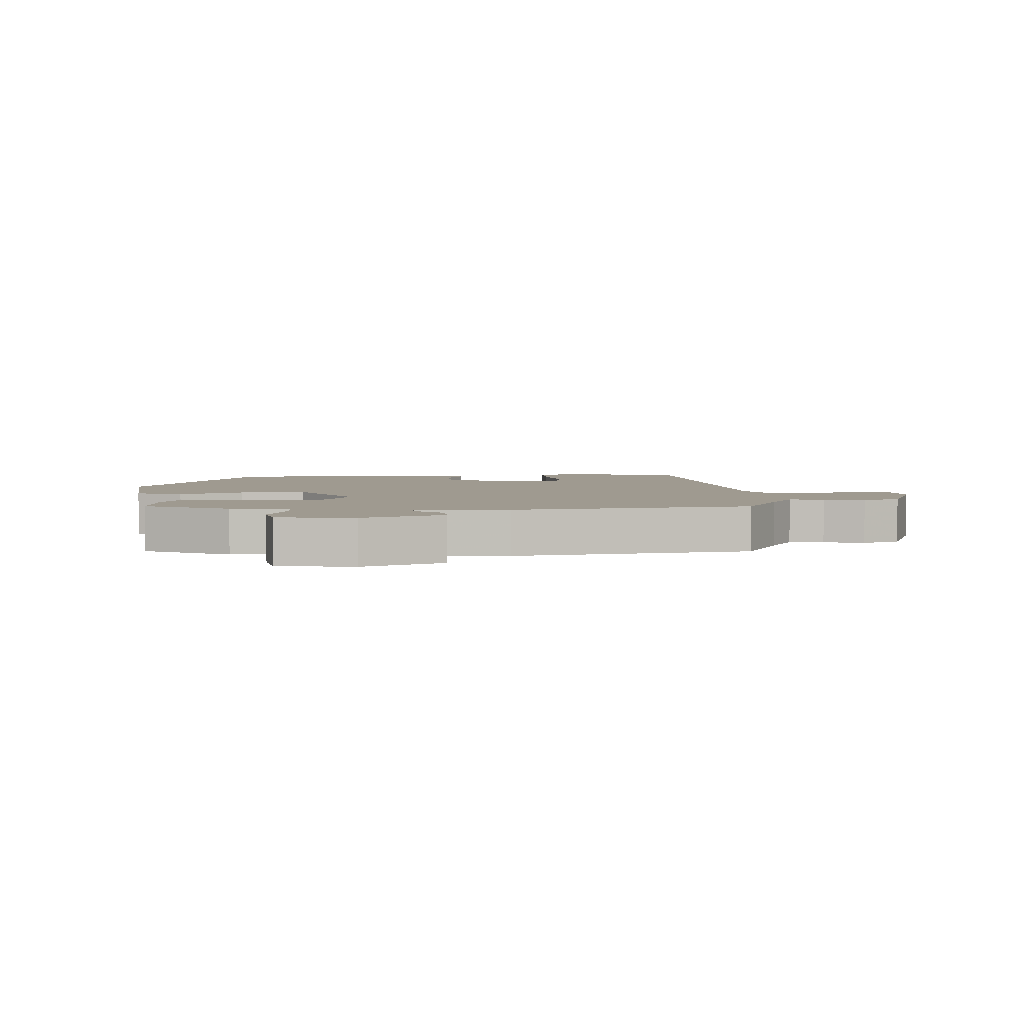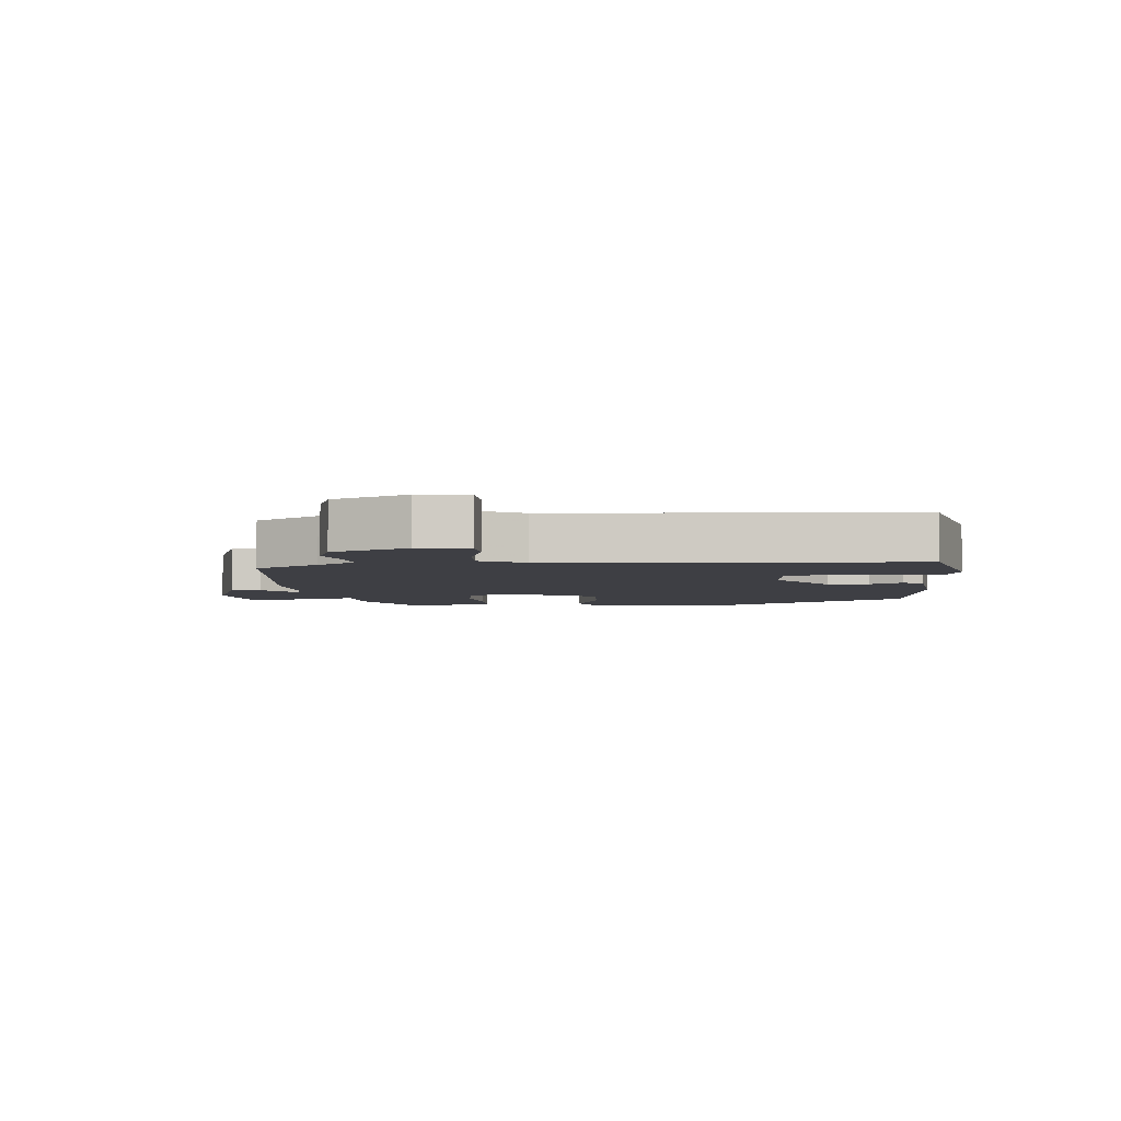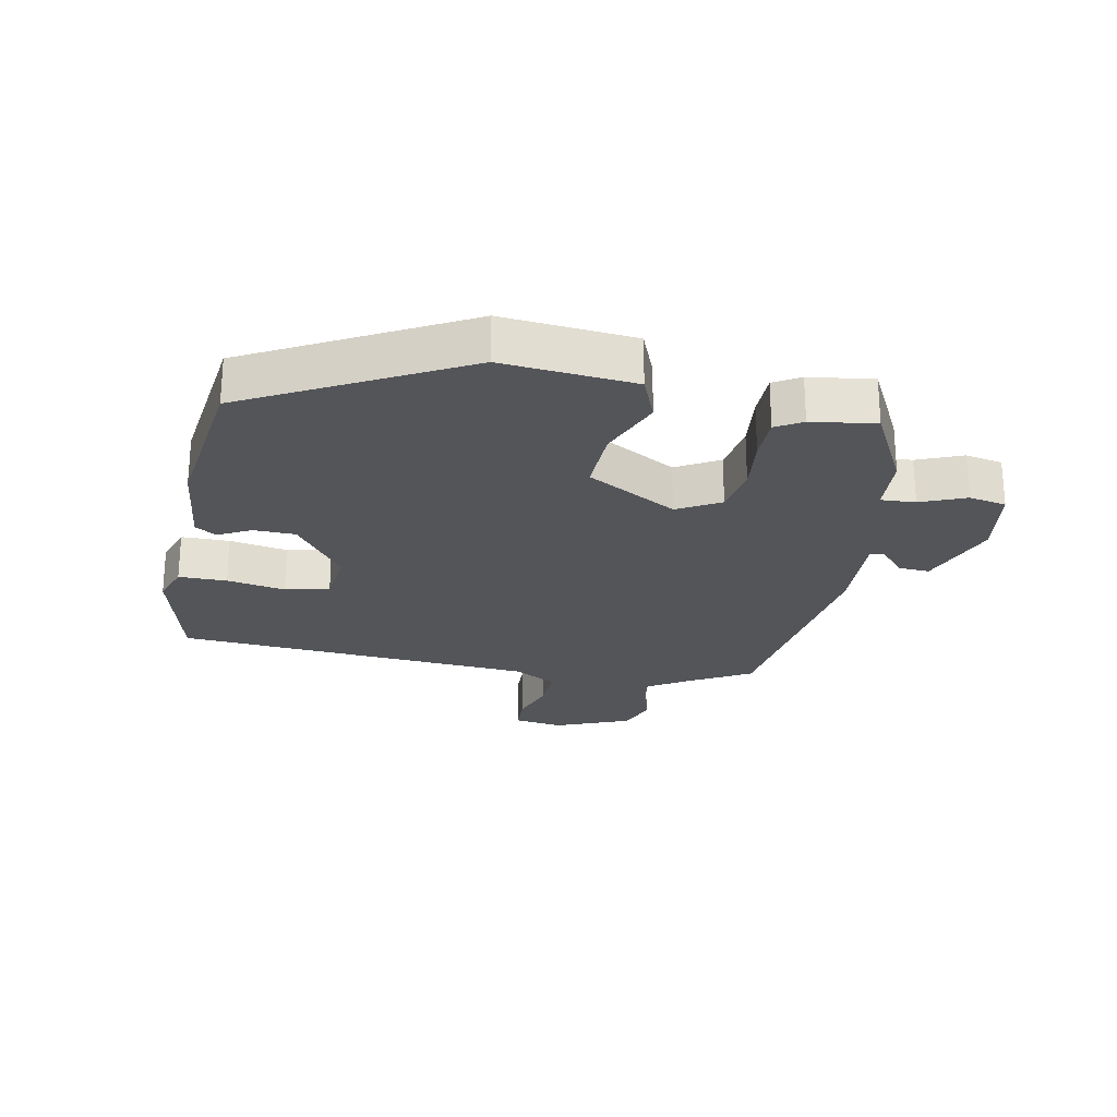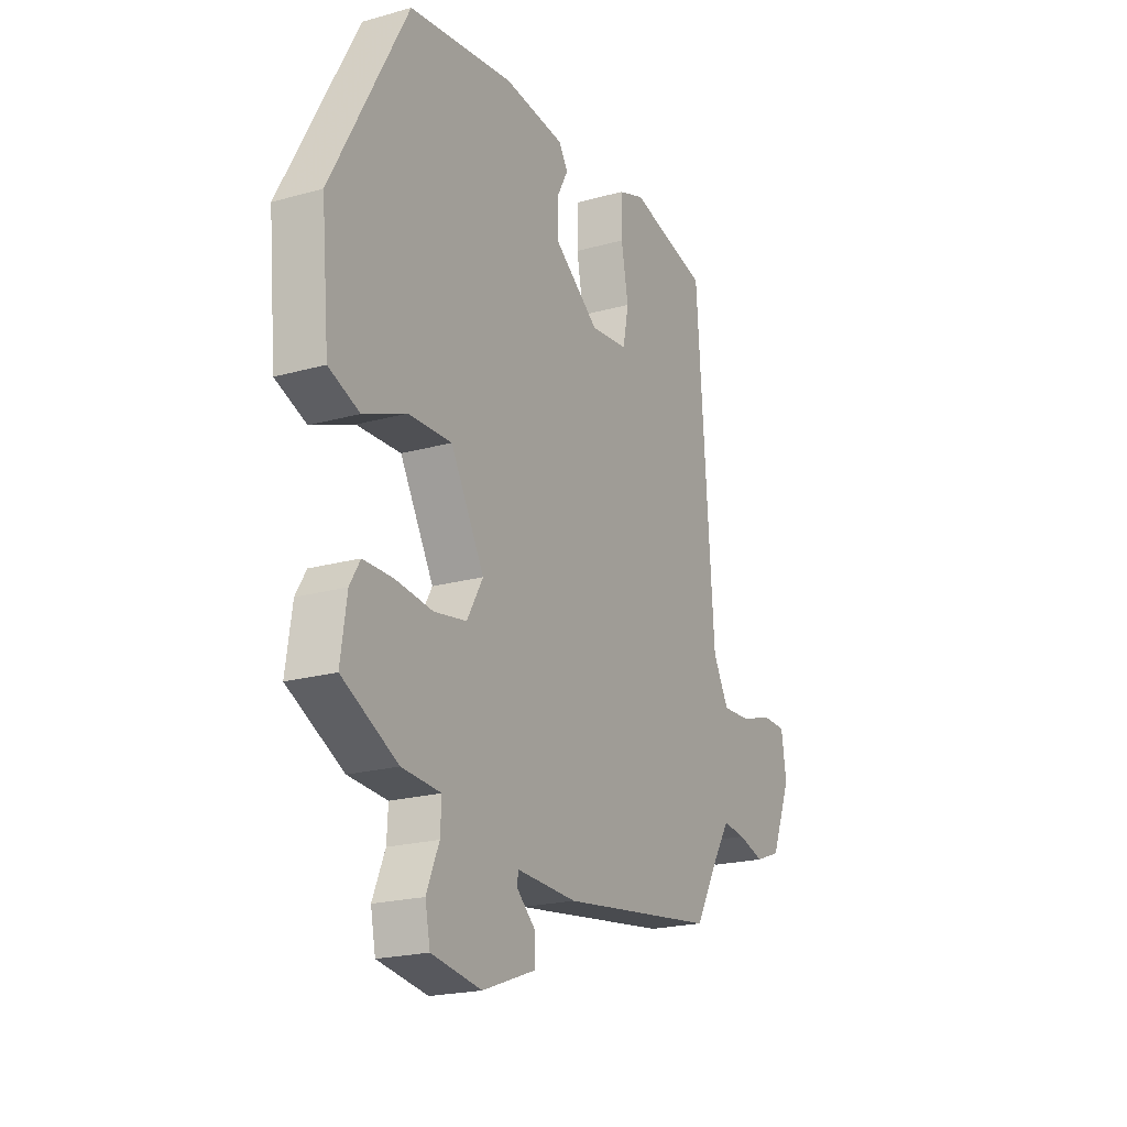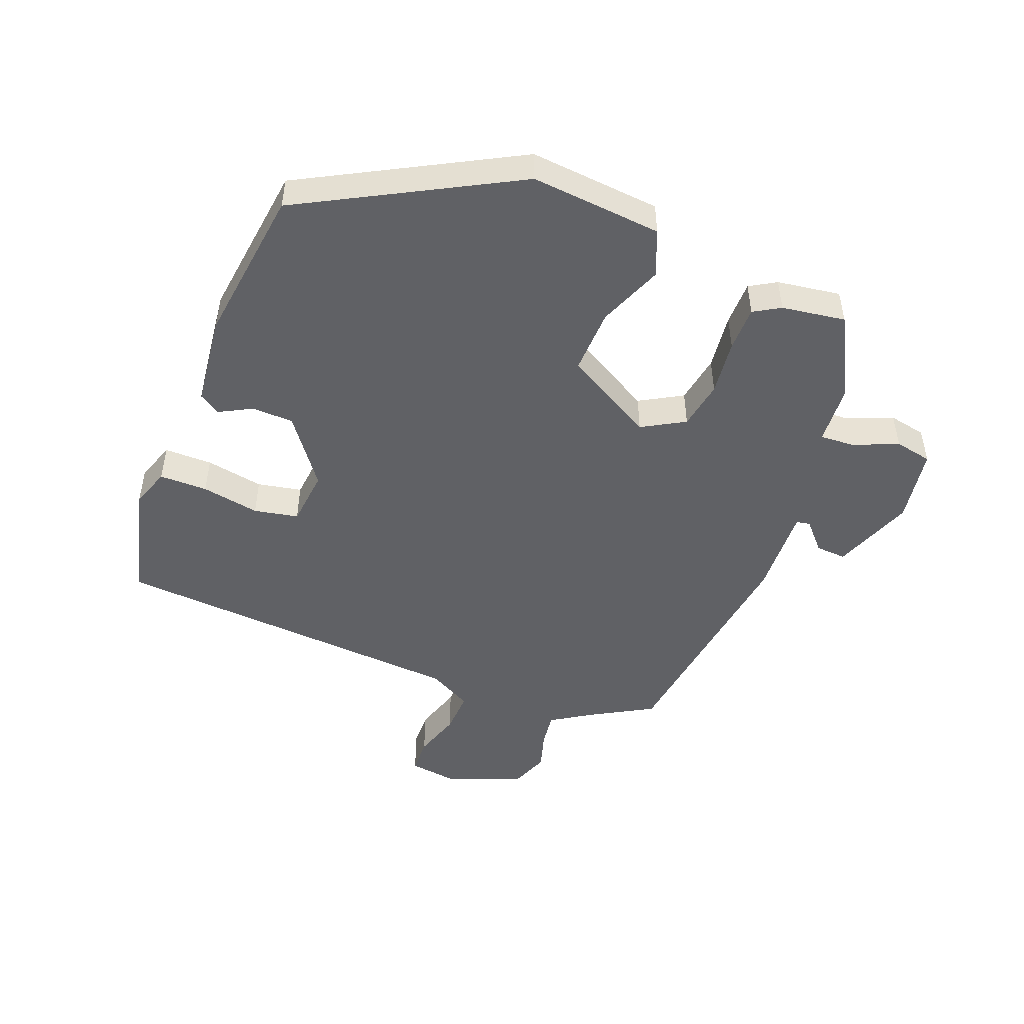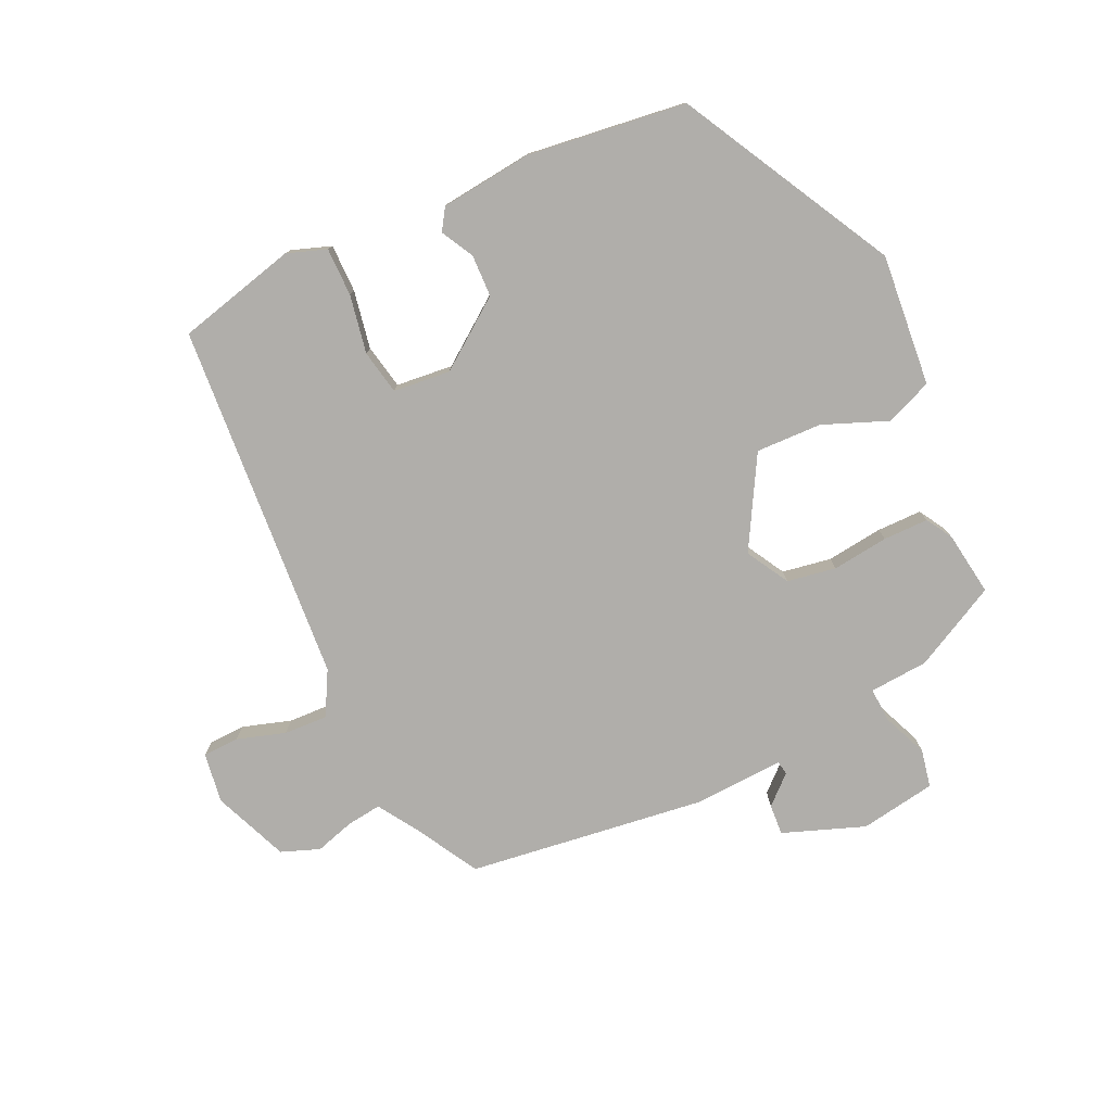
<metadata>
{"format":"obj","ext":"obj","renderer":"f3d","projection":"perspective","resolution":1024,"background":"white","views":[{"elev":3.9,"azim":175.2,"up":"+Y"},{"elev":-4.5,"azim":-84.7,"up":"+Y"},{"elev":-24.5,"azim":78.7,"up":"+Y"},{"elev":-20.6,"azim":117.0,"up":"+Z"},{"elev":-48.4,"azim":68.7,"up":"+Y"},{"elev":-77.9,"azim":24.9,"up":"+Y"}]}
</metadata>
<code>
v 0.349 0.07 0.487
v 0.532 0.07 0.148
v 0.513 0.07 -0.062
v 0.439 0.07 -0.092
v 0.336 0.07 -0.051
v 0.231 0.07 -0.048
v 0.15 0.07 -0.192
v 0.189 0.07 -0.26
v 0.267 0.07 -0.273
v 0.357 0.07 -0.262
v 0.429 0.07 -0.262
v 0.454 0.07 -0.304
v 0.469 0.07 -0.406
v 0.335 0.07 -0.476
v 0.241 0.07 -0.483
v 0.244 0.07 -0.538
v 0.274 0.07 -0.61
v 0.262 0.07 -0.67
v 0.141 0.07 -0.69
v 0.011 0.07 -0.642
v 0.014 0.07 -0.593
v 0.059 0.07 -0.552
v 0.055 0.07 -0.53
v -0.09 0.07 -0.537
v -0.468 0.07 -0.488
v -0.527 0.07 -0.385
v -0.566 0.07 -0.324
v -0.621 0.07 -0.331
v -0.684 0.07 -0.35
v -0.745 0.07 -0.327
v -0.794 0.07 -0.207
v -0.782 0.07 -0.127
v -0.724 0.07 -0.125
v -0.647 0.07 -0.149
v -0.577 0.07 -0.152
v -0.539 0.07 -0.082
v -0.497 0.07 0.493
v -0.306 0.07 0.541
v -0.243 0.07 0.519
v -0.243 0.07 0.442
v -0.26 0.07 0.349
v -0.246 0.07 0.278
v -0.155 0.07 0.269
v -0.047 0.07 0.349
v -0.045 0.07 0.416
v -0.073 0.07 0.468
v -0.051 0.07 0.502
v 0.096 0.07 0.519
v 0.349 0 0.487
v 0.532 0 0.148
v 0.513 0 -0.062
v 0.439 0 -0.092
v 0.336 0 -0.051
v 0.231 0 -0.048
v 0.15 0 -0.192
v 0.189 0 -0.26
v 0.267 0 -0.273
v 0.357 0 -0.262
v 0.429 0 -0.262
v 0.454 0 -0.304
v 0.469 0 -0.406
v 0.335 0 -0.476
v 0.241 0 -0.483
v 0.244 0 -0.538
v 0.274 0 -0.61
v 0.262 0 -0.67
v 0.141 0 -0.69
v 0.011 0 -0.642
v 0.014 0 -0.593
v 0.059 0 -0.552
v 0.055 0 -0.53
v -0.09 0 -0.537
v -0.468 0 -0.488
v -0.527 0 -0.385
v -0.566 0 -0.324
v -0.621 0 -0.331
v -0.684 0 -0.35
v -0.745 0 -0.327
v -0.794 0 -0.207
v -0.782 0 -0.127
v -0.724 0 -0.125
v -0.647 0 -0.149
v -0.577 0 -0.152
v -0.539 0 -0.082
v -0.497 0 0.493
v -0.306 0 0.541
v -0.243 0 0.519
v -0.243 0 0.442
v -0.26 0 0.349
v -0.246 0 0.278
v -0.155 0 0.269
v -0.047 0 0.349
v -0.045 0 0.416
v -0.073 0 0.468
v -0.051 0 0.502
v 0.096 0 0.519
f 3 4 5
f 2 3 5
f 1 2 5
f 48 1 5
f 47 48 5
f 46 47 5
f 45 46 5
f 44 45 5 6
f 43 44 6 7
f 42 43 7 8
f 39 40 41
f 38 39 41
f 37 38 41
f 36 37 41
f 35 36 41 42
f 32 33 34
f 31 32 34
f 30 31 34
f 29 30 34
f 28 29 34
f 27 28 34 35
f 35 42 8
f 27 35 8
f 26 27 8
f 26 8 9
f 25 26 9
f 24 25 9
f 23 24 9
f 20 21 22
f 19 20 22
f 18 19 22
f 17 18 22
f 16 17 22
f 15 16 22 23
f 13 14 15
f 13 15 23
f 12 13 23
f 11 12 23
f 10 11 23
f 9 10 23
f 53 52 51
f 53 51 50
f 53 50 49
f 53 49 96
f 53 96 95
f 53 95 94
f 53 94 93
f 54 53 93 92
f 55 54 92 91
f 56 55 91 90
f 89 88 87
f 89 87 86
f 89 86 85
f 89 85 84
f 90 89 84 83
f 82 81 80
f 82 80 79
f 82 79 78
f 82 78 77
f 82 77 76
f 83 82 76 75
f 56 90 83
f 56 83 75
f 56 75 74
f 57 56 74
f 57 74 73
f 57 73 72
f 57 72 71
f 70 69 68
f 70 68 67
f 70 67 66
f 70 66 65
f 70 65 64
f 71 70 64 63
f 63 62 61
f 71 63 61
f 71 61 60
f 71 60 59
f 71 59 58
f 71 58 57
f 1 49 50 2
f 2 50 51 3
f 3 51 52 4
f 4 52 53 5
f 5 53 54 6
f 6 54 55 7
f 7 55 56 8
f 8 56 57 9
f 9 57 58 10
f 10 58 59 11
f 11 59 60 12
f 12 60 61 13
f 13 61 62 14
f 14 62 63 15
f 15 63 64 16
f 16 64 65 17
f 17 65 66 18
f 18 66 67 19
f 19 67 68 20
f 20 68 69 21
f 21 69 70 22
f 22 70 71 23
f 23 71 72 24
f 24 72 73 25
f 25 73 74 26
f 26 74 75 27
f 27 75 76 28
f 28 76 77 29
f 29 77 78 30
f 30 78 79 31
f 31 79 80 32
f 32 80 81 33
f 33 81 82 34
f 34 82 83 35
f 35 83 84 36
f 36 84 85 37
f 37 85 86 38
f 38 86 87 39
f 39 87 88 40
f 40 88 89 41
f 41 89 90 42
f 42 90 91 43
f 43 91 92 44
f 44 92 93 45
f 45 93 94 46
f 46 94 95 47
f 47 95 96 48
f 48 96 49 1

</code>
